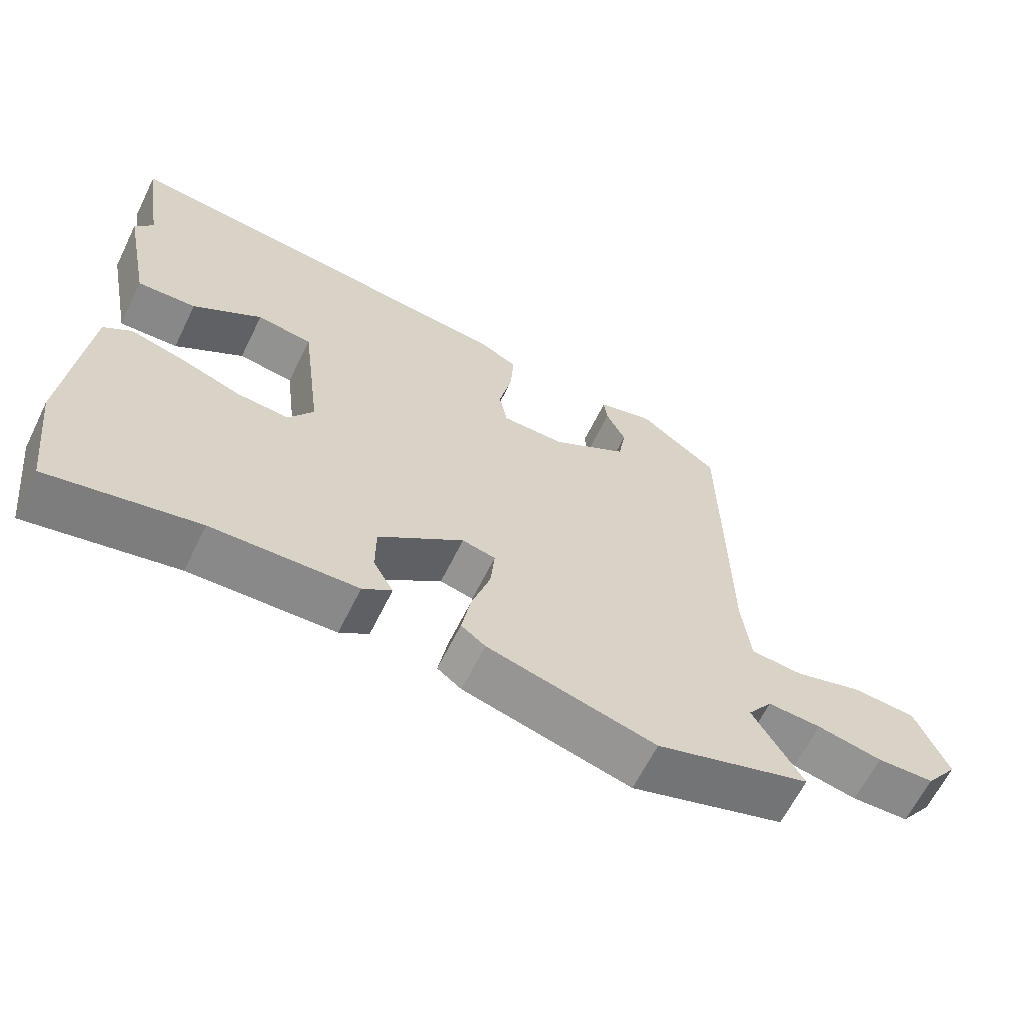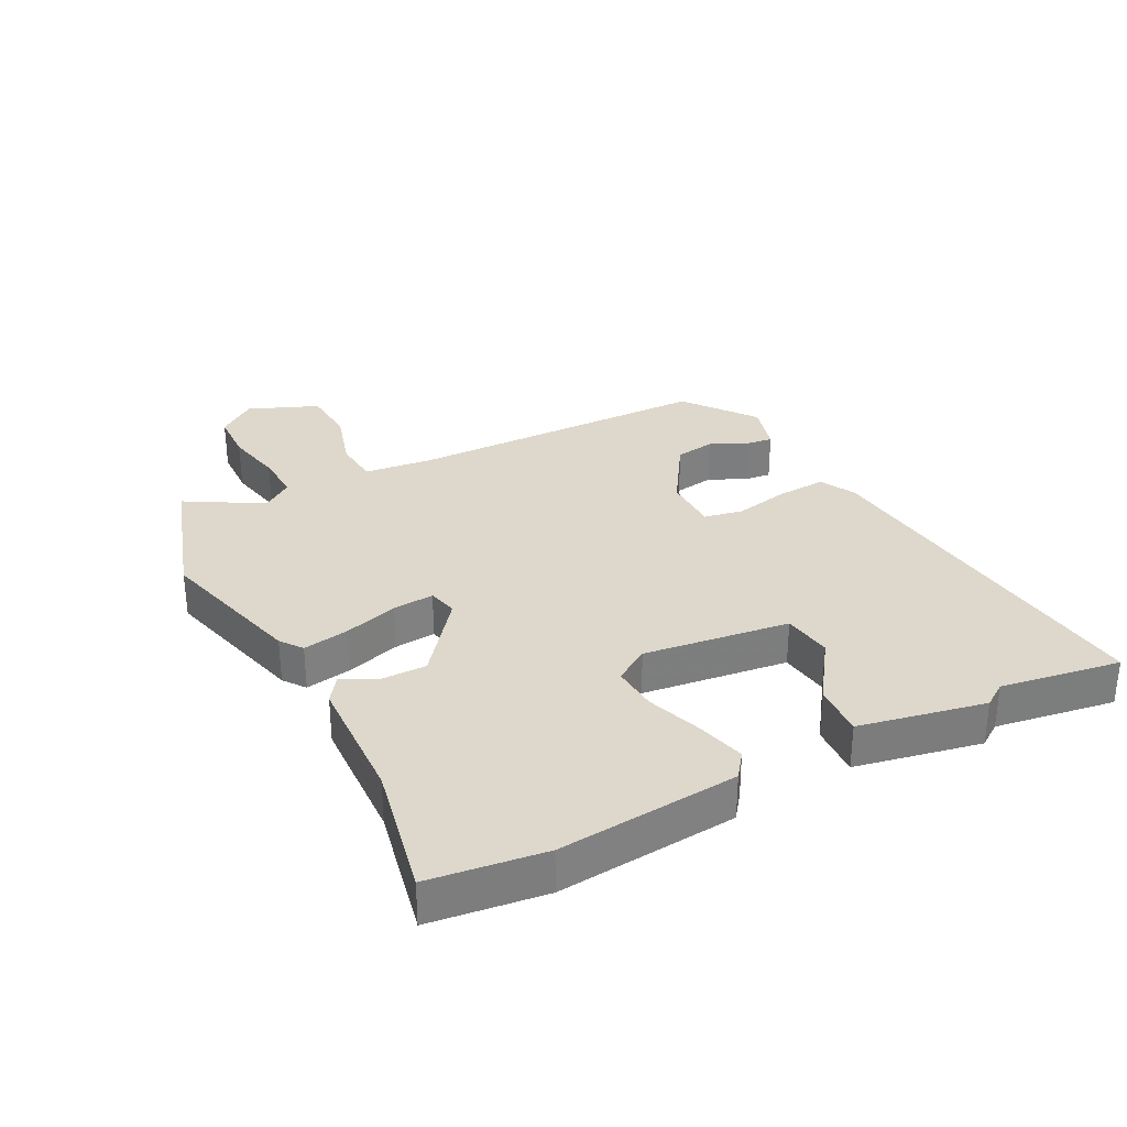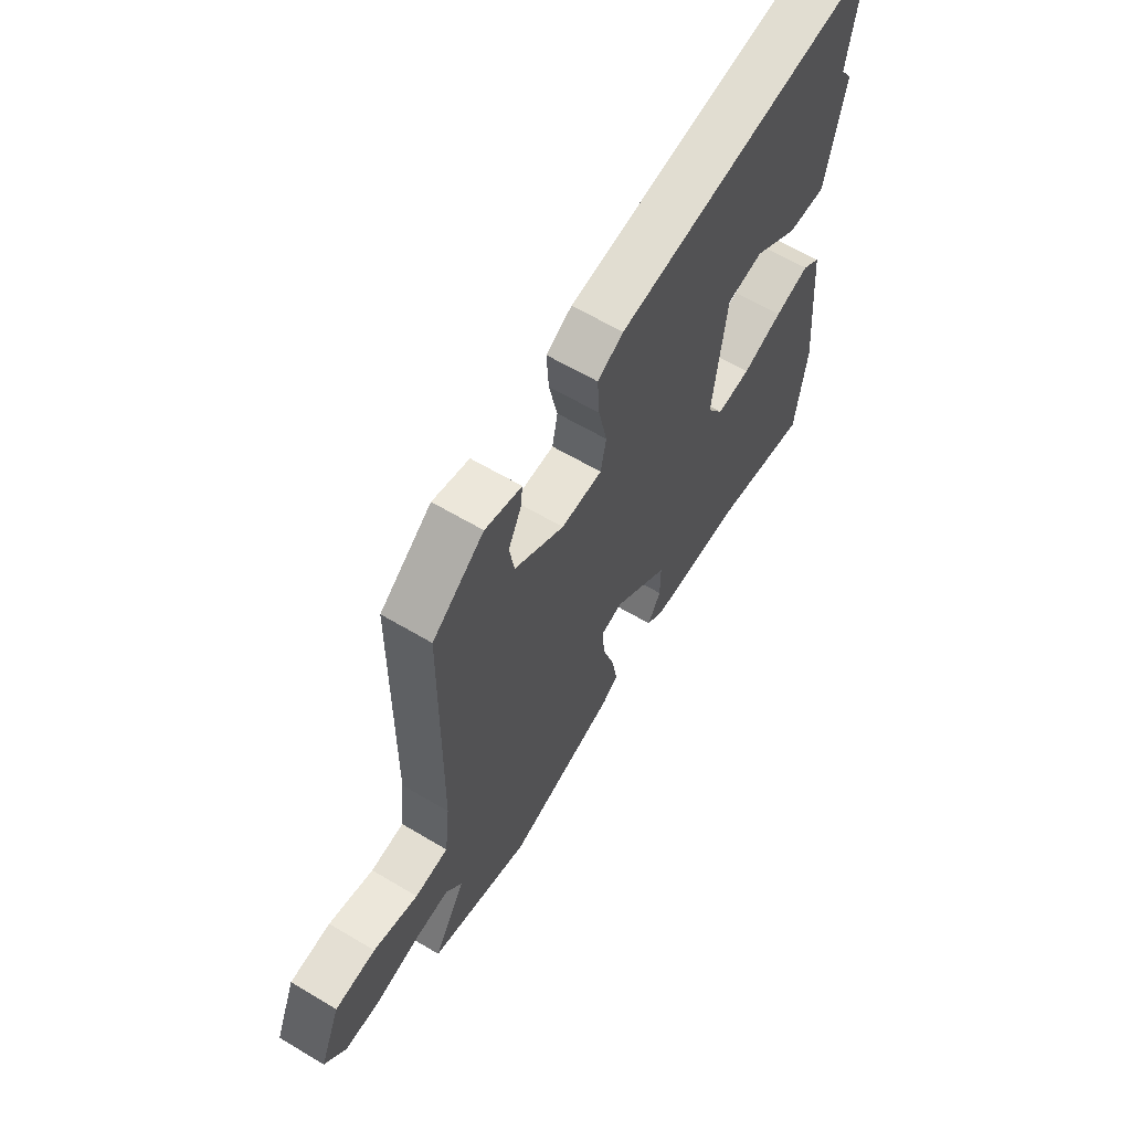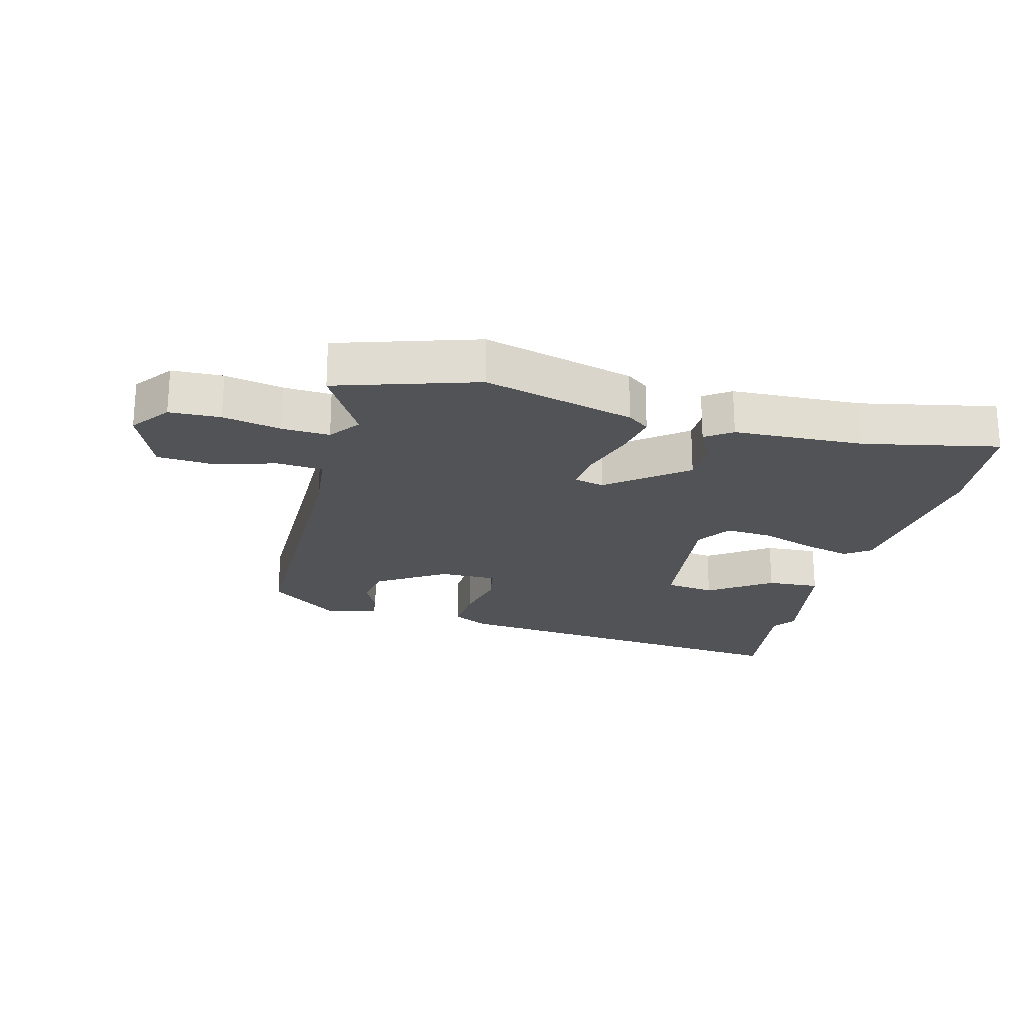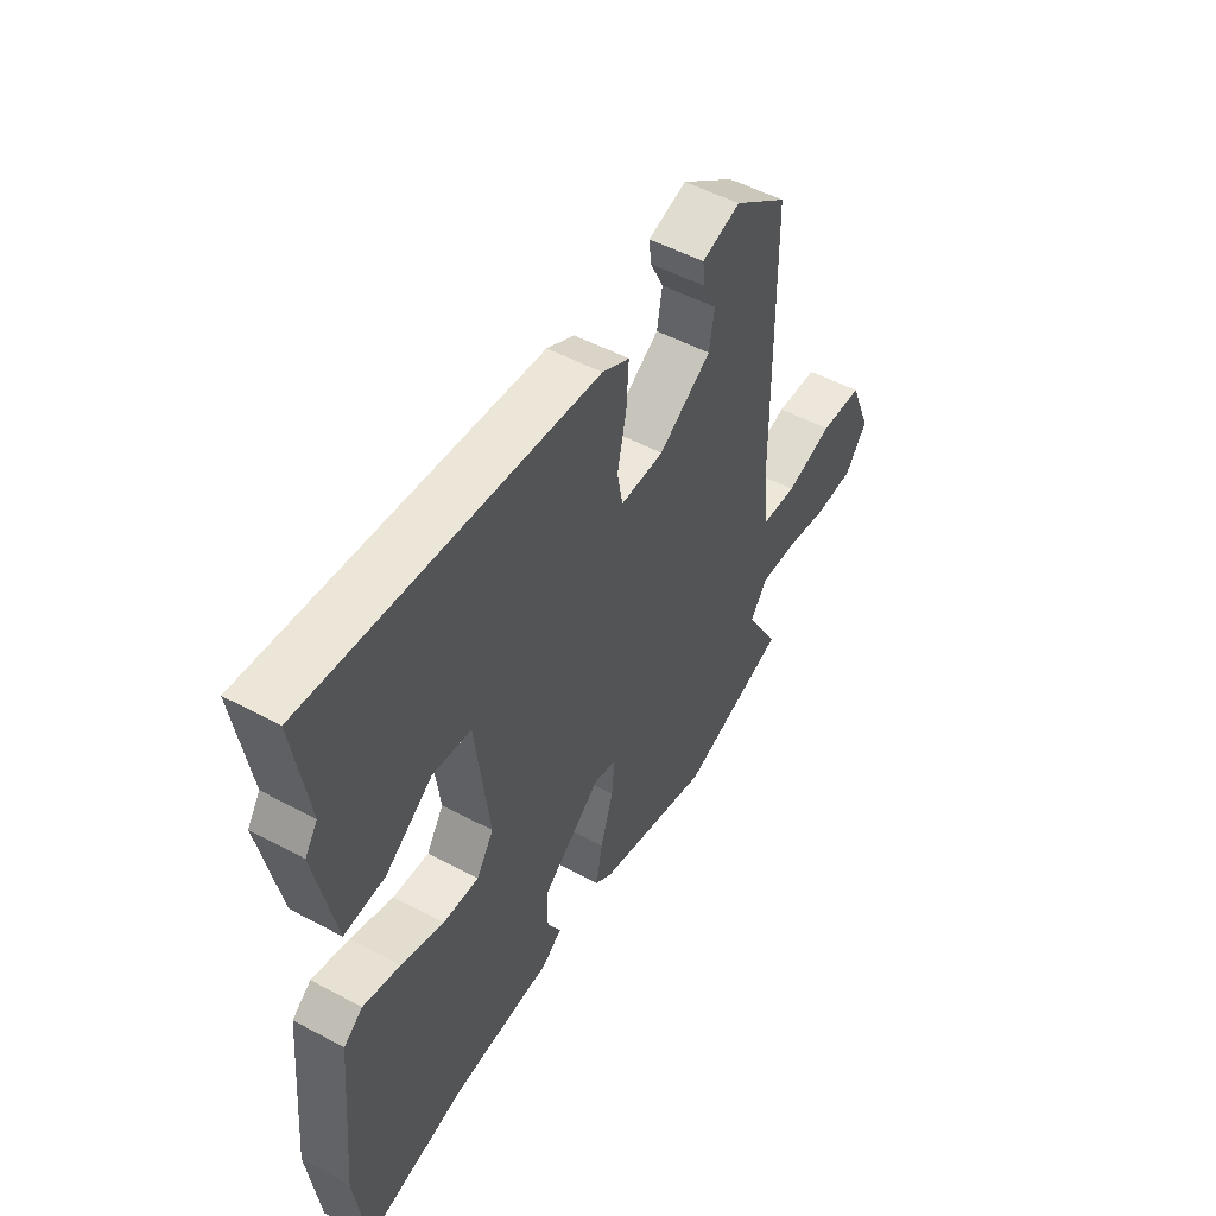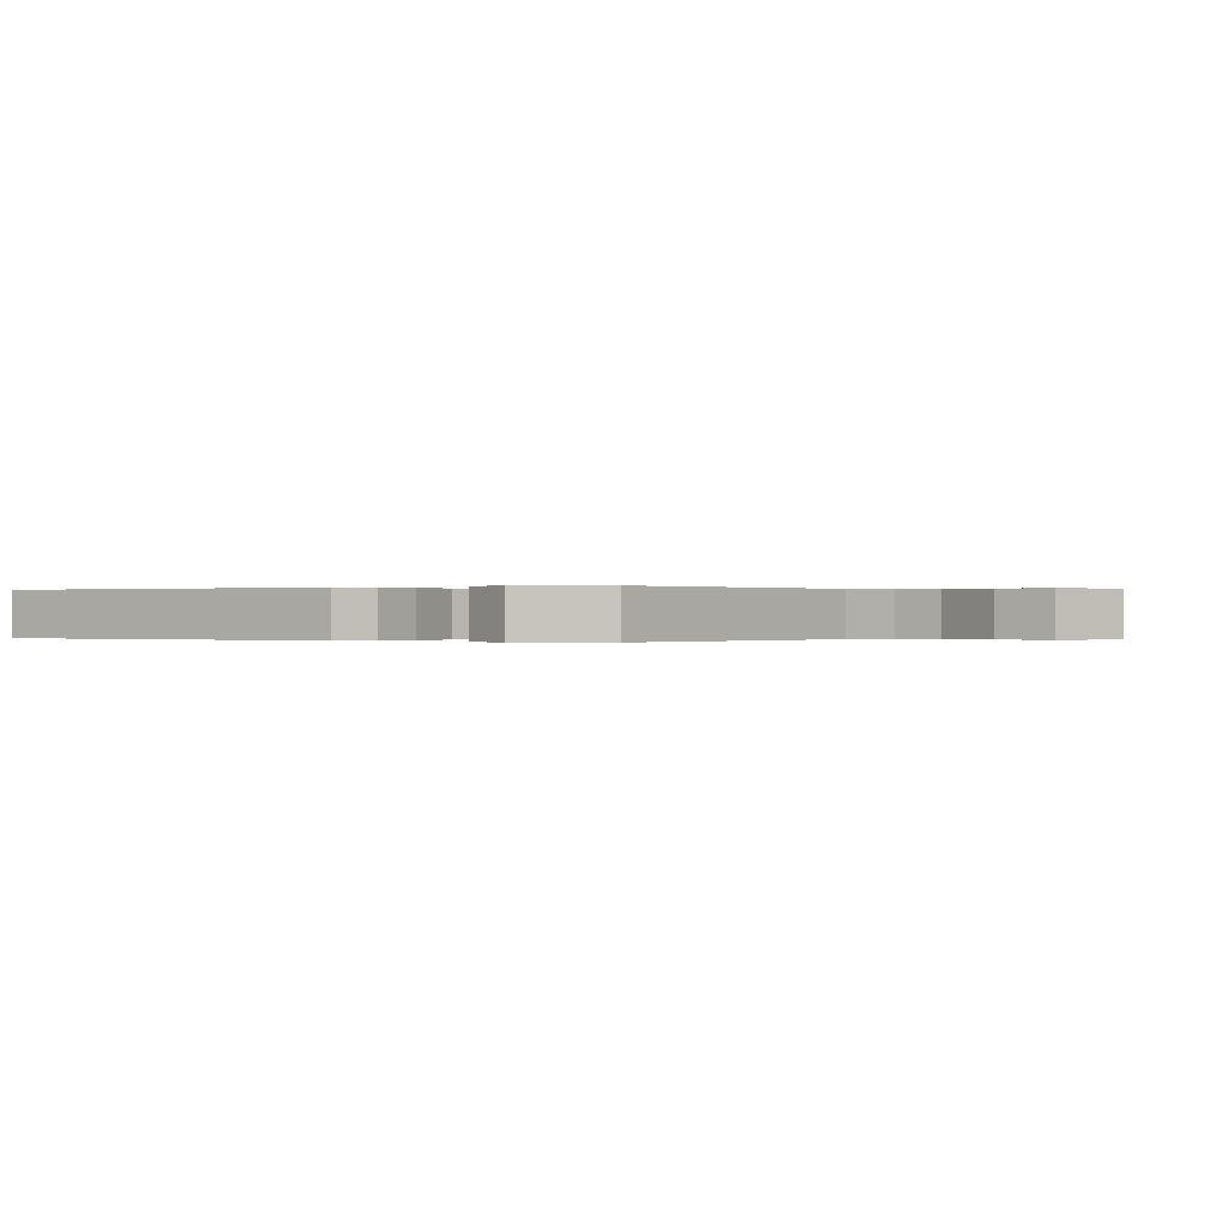
<metadata>
{"format":"obj","ext":"obj","renderer":"f3d","projection":"perspective","resolution":1024,"background":"white","views":[{"elev":-64.0,"azim":-26.3,"up":"+Z"},{"elev":31.2,"azim":-117.3,"up":"+Y"},{"elev":62.5,"azim":121.1,"up":"+Z"},{"elev":-22.0,"azim":165.3,"up":"+Y"},{"elev":51.3,"azim":-59.7,"up":"+Z"},{"elev":-0.0,"azim":38.8,"up":"+Y"}]}
</metadata>
<code>
v 0.502 0.07 0.431
v 0.507 0.07 -0.06
v 0.519 0.07 -0.17
v 0.593 0.07 -0.176
v 0.692 0.07 -0.147
v 0.782 0.07 -0.153
v 0.828 0.07 -0.265
v 0.782 0.07 -0.327
v 0.7 0.07 -0.33
v 0.607 0.07 -0.311
v 0.53 0.07 -0.307
v 0.494 0.07 -0.357
v 0.565 0.07 -0.479
v 0.342 0.07 -0.55
v 0.1 0.07 -0.486
v 0.065 0.07 -0.46
v 0.078 0.07 -0.387
v 0.105 0.07 -0.3
v 0.111 0.07 -0.233
v 0.063 0.07 -0.222
v -0.06 0.07 -0.319
v -0.06 0.07 -0.394
v -0.031 0.07 -0.446
v -0.073 0.07 -0.476
v -0.282 0.07 -0.485
v -0.496 0.07 -0.53
v -0.519 0.07 -0.346
v -0.492 0.07 -0.057
v -0.452 0.07 -0.027
v -0.375 0.07 -0.047
v -0.286 0.07 -0.078
v -0.211 0.07 -0.083
v -0.175 0.07 -0.027
v -0.204 0.07 0.207
v -0.284 0.07 0.218
v -0.383 0.07 0.149
v -0.468 0.07 0.144
v -0.508 0.07 0.346
v -0.482 0.07 0.384
v -0.512 0.07 0.577
v 0.083 0.07 0.517
v 0.14 0.07 0.487
v 0.135 0.07 0.409
v 0.116 0.07 0.32
v 0.128 0.07 0.257
v 0.219 0.07 0.257
v 0.329 0.07 0.327
v 0.34 0.07 0.393
v 0.312 0.07 0.451
v 0.307 0.07 0.494
v 0.388 0.07 0.517
v 0.502 0 0.431
v 0.507 0 -0.06
v 0.519 0 -0.17
v 0.593 0 -0.176
v 0.692 0 -0.147
v 0.782 0 -0.153
v 0.828 0 -0.265
v 0.782 0 -0.327
v 0.7 0 -0.33
v 0.607 0 -0.311
v 0.53 0 -0.307
v 0.494 0 -0.357
v 0.565 0 -0.479
v 0.342 0 -0.55
v 0.1 0 -0.486
v 0.065 0 -0.46
v 0.078 0 -0.387
v 0.105 0 -0.3
v 0.111 0 -0.233
v 0.063 0 -0.222
v -0.06 0 -0.319
v -0.06 0 -0.394
v -0.031 0 -0.446
v -0.073 0 -0.476
v -0.282 0 -0.485
v -0.496 0 -0.53
v -0.519 0 -0.346
v -0.492 0 -0.057
v -0.452 0 -0.027
v -0.375 0 -0.047
v -0.286 0 -0.078
v -0.211 0 -0.083
v -0.175 0 -0.027
v -0.204 0 0.207
v -0.284 0 0.218
v -0.383 0 0.149
v -0.468 0 0.144
v -0.508 0 0.346
v -0.482 0 0.384
v -0.512 0 0.577
v 0.083 0 0.517
v 0.14 0 0.487
v 0.135 0 0.409
v 0.116 0 0.32
v 0.128 0 0.257
v 0.219 0 0.257
v 0.329 0 0.327
v 0.34 0 0.393
v 0.312 0 0.451
v 0.307 0 0.494
v 0.388 0 0.517
f 50 51 1
f 49 50 1
f 48 49 1
f 47 48 1 2
f 46 47 2 3
f 45 46 3
f 42 43 44
f 41 42 44
f 40 41 44
f 39 40 44
f 39 44 45
f 37 38 39
f 36 37 39
f 35 36 39
f 34 35 39 45
f 33 34 45 3
f 29 30 31
f 28 29 31
f 27 28 31
f 26 27 31
f 25 26 31
f 24 25 31
f 23 24 31
f 22 23 31
f 21 22 31 32
f 20 21 32 33
f 16 17 18
f 15 16 18
f 14 15 18
f 13 14 18
f 12 13 18
f 11 12 18 19
f 20 33 3
f 19 20 3
f 11 19 3
f 10 11 3
f 8 9 10
f 7 8 10
f 6 7 10
f 5 6 10
f 4 5 10
f 3 4 10
f 52 102 101
f 52 101 100
f 52 100 99
f 53 52 99 98
f 54 53 98 97
f 54 97 96
f 95 94 93
f 95 93 92
f 95 92 91
f 95 91 90
f 96 95 90
f 90 89 88
f 90 88 87
f 90 87 86
f 96 90 86 85
f 54 96 85 84
f 82 81 80
f 82 80 79
f 82 79 78
f 82 78 77
f 82 77 76
f 82 76 75
f 82 75 74
f 82 74 73
f 83 82 73 72
f 84 83 72 71
f 69 68 67
f 69 67 66
f 69 66 65
f 69 65 64
f 69 64 63
f 70 69 63 62
f 54 84 71
f 54 71 70
f 54 70 62
f 54 62 61
f 61 60 59
f 61 59 58
f 61 58 57
f 61 57 56
f 61 56 55
f 61 55 54
f 1 52 53 2
f 2 53 54 3
f 3 54 55 4
f 4 55 56 5
f 5 56 57 6
f 6 57 58 7
f 7 58 59 8
f 8 59 60 9
f 9 60 61 10
f 10 61 62 11
f 11 62 63 12
f 12 63 64 13
f 13 64 65 14
f 14 65 66 15
f 15 66 67 16
f 16 67 68 17
f 17 68 69 18
f 18 69 70 19
f 19 70 71 20
f 20 71 72 21
f 21 72 73 22
f 22 73 74 23
f 23 74 75 24
f 24 75 76 25
f 25 76 77 26
f 26 77 78 27
f 27 78 79 28
f 28 79 80 29
f 29 80 81 30
f 30 81 82 31
f 31 82 83 32
f 32 83 84 33
f 33 84 85 34
f 34 85 86 35
f 35 86 87 36
f 36 87 88 37
f 37 88 89 38
f 38 89 90 39
f 39 90 91 40
f 40 91 92 41
f 41 92 93 42
f 42 93 94 43
f 43 94 95 44
f 44 95 96 45
f 45 96 97 46
f 46 97 98 47
f 47 98 99 48
f 48 99 100 49
f 49 100 101 50
f 50 101 102 51
f 51 102 52 1

</code>
